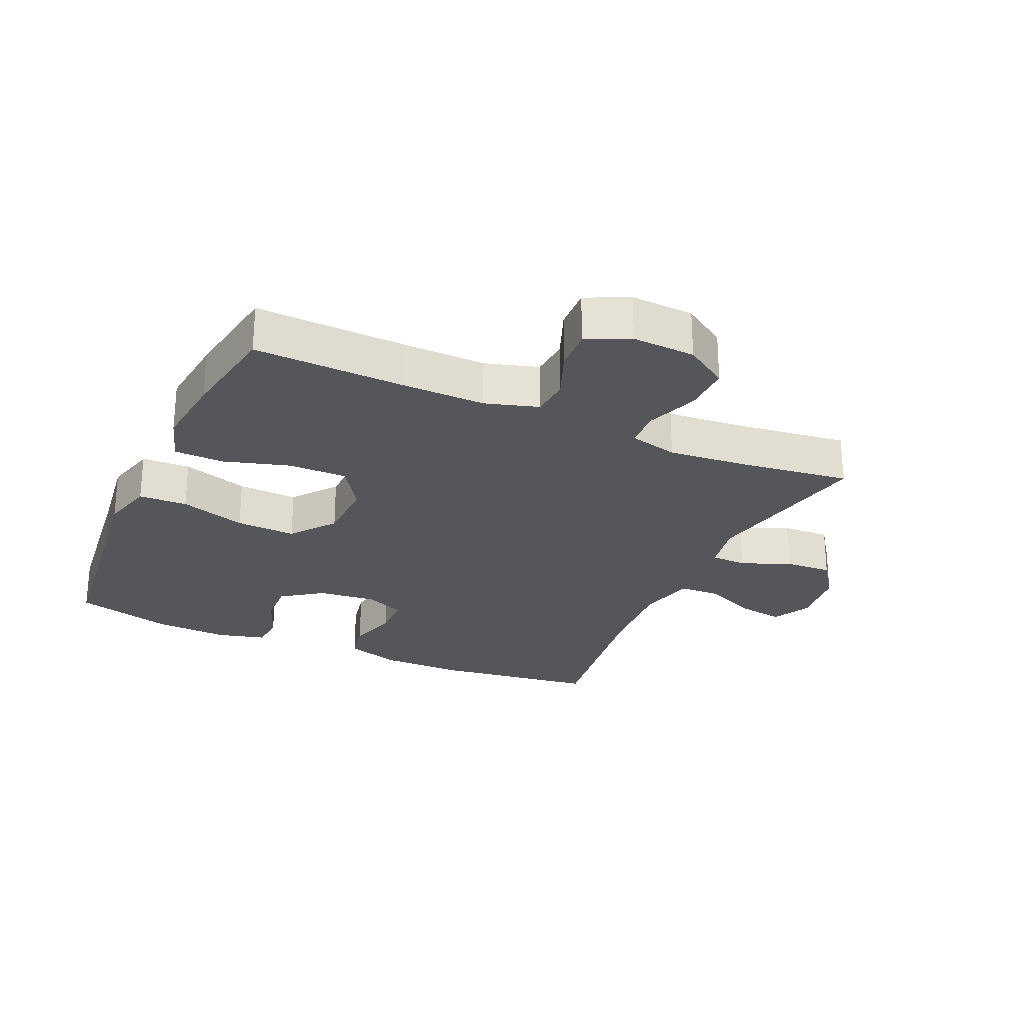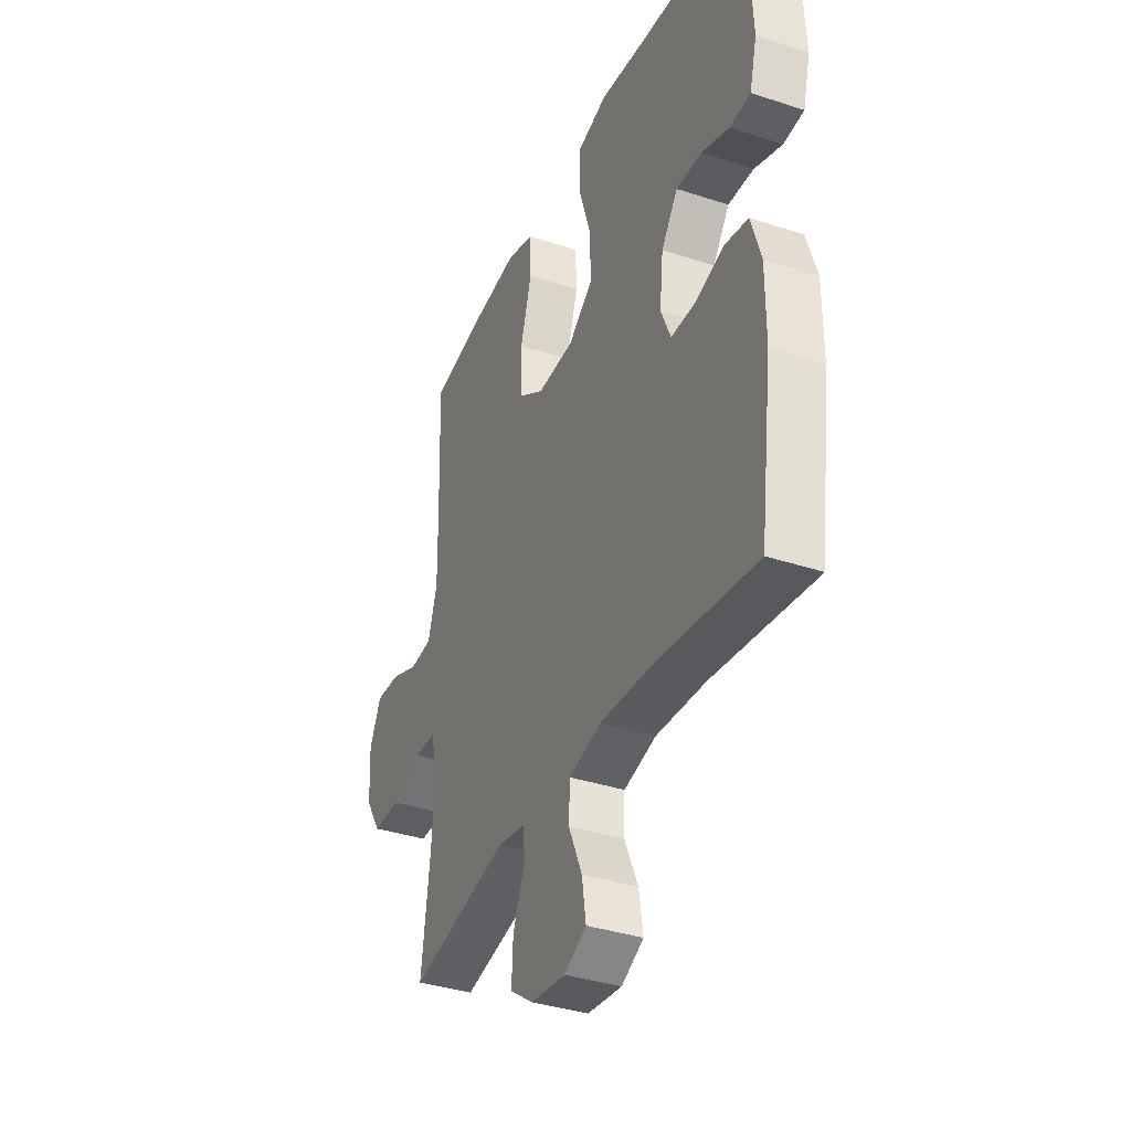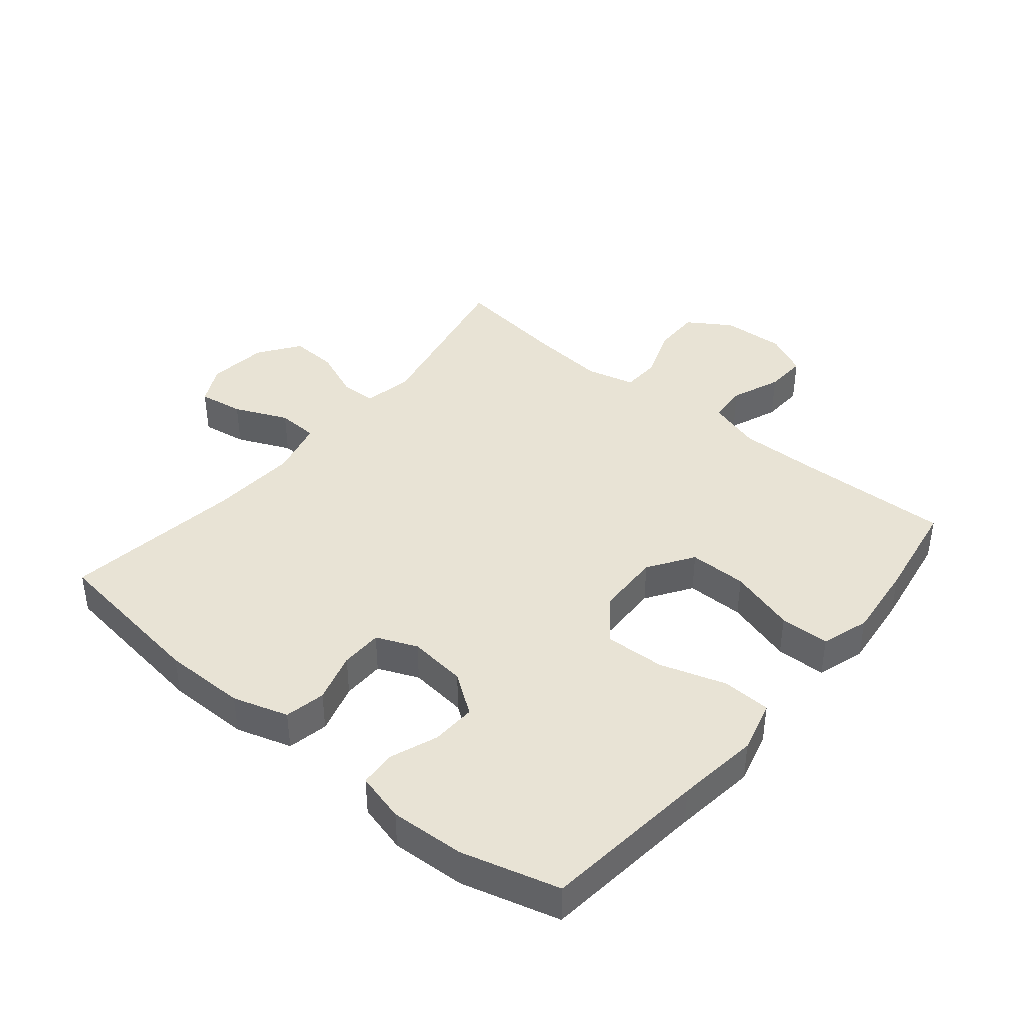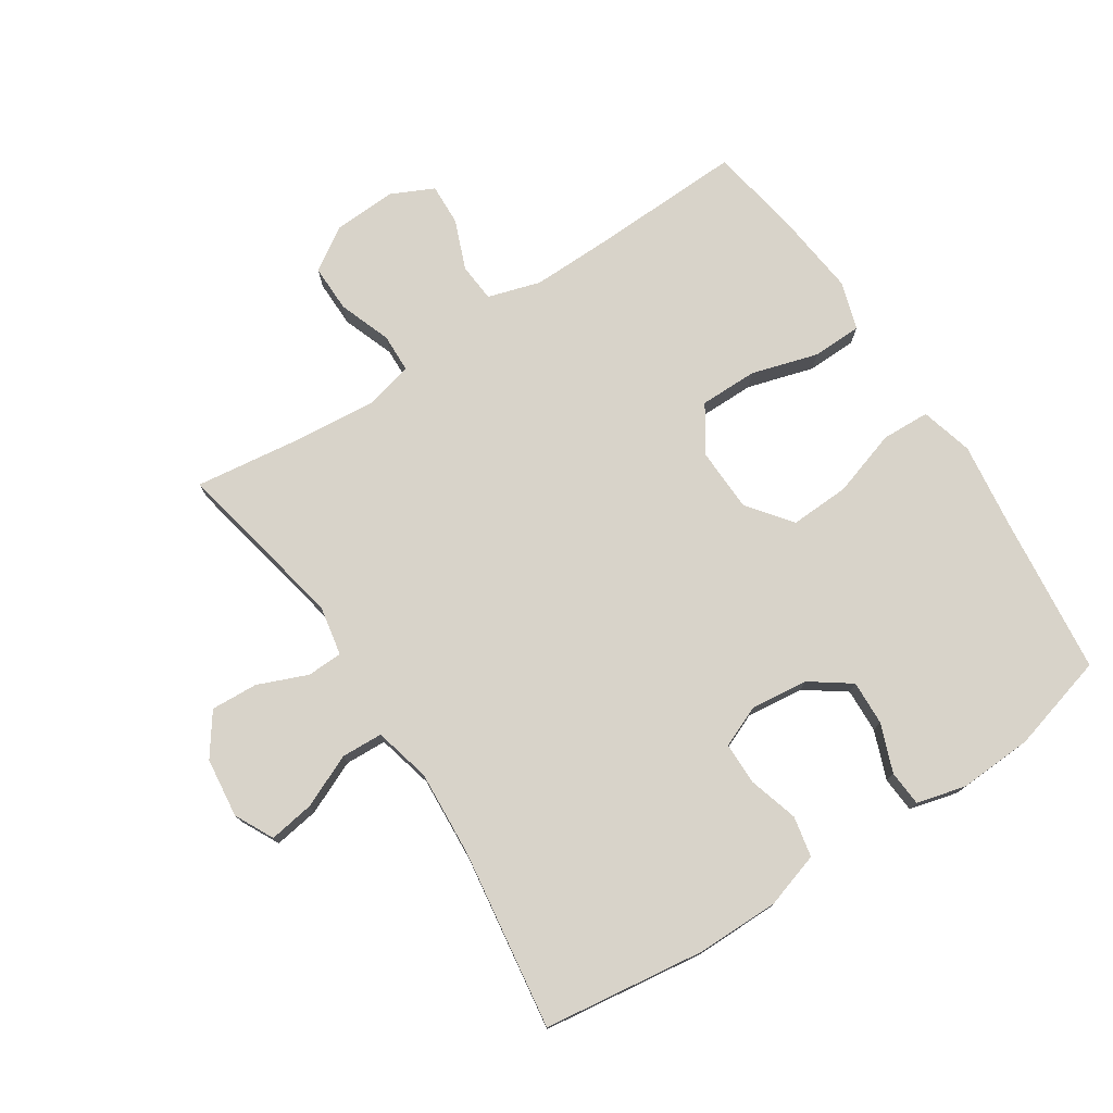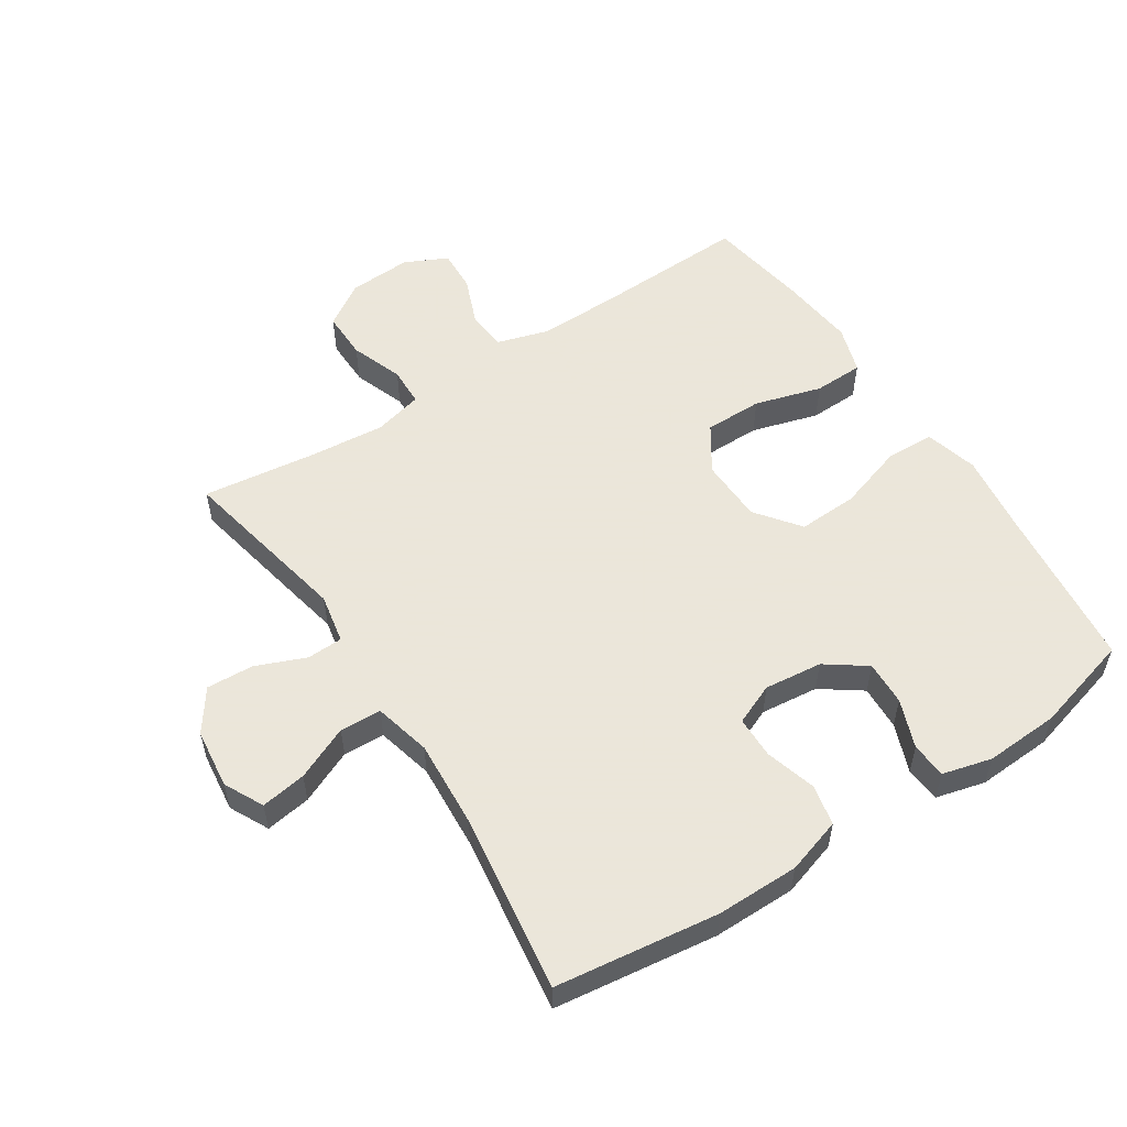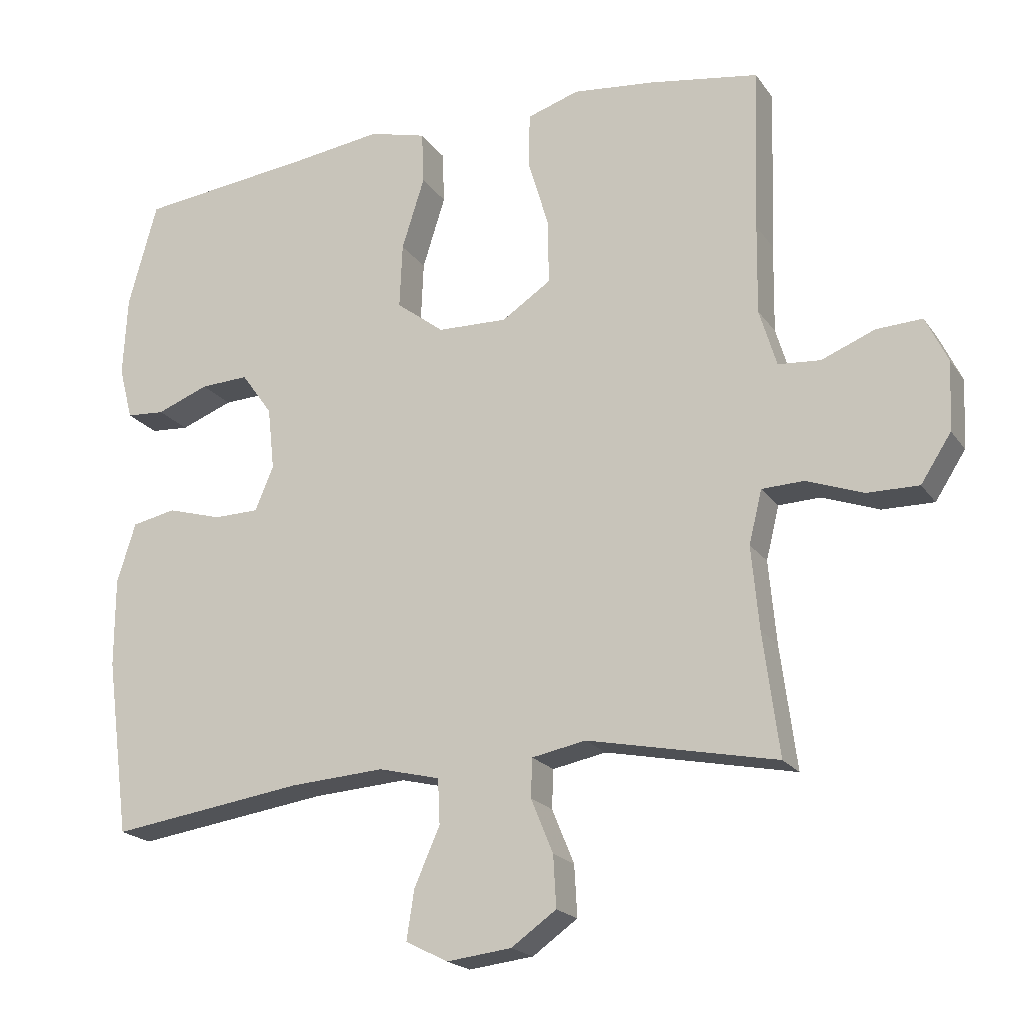
<metadata>
{"format":"obj","ext":"obj","renderer":"f3d","projection":"perspective","resolution":1024,"background":"white","views":[{"elev":-26.1,"azim":65.8,"up":"+Y"},{"elev":-36.7,"azim":-113.1,"up":"+Z"},{"elev":41.1,"azim":-50.4,"up":"+Y"},{"elev":76.0,"azim":-123.2,"up":"+Y"},{"elev":55.0,"azim":-123.1,"up":"+Y"},{"elev":-20.0,"azim":24.7,"up":"+Z"}]}
</metadata>
<code>
v -0.5 0.07 -0.5
v -0.534 0.07 -0.244
v -0.534 0.07 -0.115
v -0.507 0.07 -0.028
v -0.443 0.07 -0.015
v -0.364 0.07 -0.038
v -0.298 0.07 -0.037
v -0.271 0.07 0.027
v -0.281 0.07 0.118
v -0.326 0.07 0.181
v -0.396 0.07 0.178
v -0.472 0.07 0.149
v -0.528 0.07 0.153
v -0.548 0.07 0.23
v -0.542 0.07 0.347
v -0.5 0.07 0.5
v -0.243 0.07 0.529
v -0.114 0.07 0.546
v -0.031 0.07 0.524
v -0.028 0.07 0.448
v -0.061 0.07 0.344
v -0.065 0.07 0.25
v 0.004 0.07 0.197
v 0.105 0.07 0.194
v 0.176 0.07 0.241
v 0.176 0.07 0.332
v 0.145 0.07 0.437
v 0.147 0.07 0.515
v 0.222 0.07 0.539
v 0.341 0.07 0.526
v 0.5 0.07 0.5
v 0.492 0.07 0.262
v 0.49 0.07 0.133
v 0.515 0.07 0.05
v 0.576 0.07 0.045
v 0.654 0.07 0.076
v 0.72 0.07 0.079
v 0.752 0.07 0.012
v 0.747 0.07 -0.087
v 0.703 0.07 -0.155
v 0.628 0.07 -0.154
v 0.546 0.07 -0.124
v 0.485 0.07 -0.126
v 0.466 0.07 -0.203
v 0.477 0.07 -0.323
v 0.5 0.07 -0.5
v 0.226 0.07 -0.444
v 0.148 0.07 -0.459
v 0.146 0.07 -0.515
v 0.178 0.07 -0.593
v 0.182 0.07 -0.667
v 0.117 0.07 -0.713
v 0.023 0.07 -0.724
v -0.038 0.07 -0.693
v -0.027 0.07 -0.622
v 0.01 0.07 -0.538
v 0.007 0.07 -0.473
v -0.082 0.07 -0.451
v -0.219 0.07 -0.46
v -0.5 0 -0.5
v -0.534 0 -0.244
v -0.534 0 -0.115
v -0.507 0 -0.028
v -0.443 0 -0.015
v -0.364 0 -0.038
v -0.298 0 -0.037
v -0.271 0 0.027
v -0.281 0 0.118
v -0.326 0 0.181
v -0.396 0 0.178
v -0.472 0 0.149
v -0.528 0 0.153
v -0.548 0 0.23
v -0.542 0 0.347
v -0.5 0 0.5
v -0.243 0 0.529
v -0.114 0 0.546
v -0.031 0 0.524
v -0.028 0 0.448
v -0.061 0 0.344
v -0.065 0 0.25
v 0.004 0 0.197
v 0.105 0 0.194
v 0.176 0 0.241
v 0.176 0 0.332
v 0.145 0 0.437
v 0.147 0 0.515
v 0.222 0 0.539
v 0.341 0 0.526
v 0.5 0 0.5
v 0.492 0 0.262
v 0.49 0 0.133
v 0.515 0 0.05
v 0.576 0 0.045
v 0.654 0 0.076
v 0.72 0 0.079
v 0.752 0 0.012
v 0.747 0 -0.087
v 0.703 0 -0.155
v 0.628 0 -0.154
v 0.546 0 -0.124
v 0.485 0 -0.126
v 0.466 0 -0.203
v 0.477 0 -0.323
v 0.5 0 -0.5
v 0.226 0 -0.444
v 0.148 0 -0.459
v 0.146 0 -0.515
v 0.178 0 -0.593
v 0.182 0 -0.667
v 0.117 0 -0.713
v 0.023 0 -0.724
v -0.038 0 -0.693
v -0.027 0 -0.622
v 0.01 0 -0.538
v 0.007 0 -0.473
v -0.082 0 -0.451
v -0.219 0 -0.46
f 54 55 56
f 53 54 56
f 52 53 56
f 51 52 56
f 50 51 56
f 49 50 56
f 48 49 56 57
f 47 48 57 58
f 45 46 47
f 44 45 47 58
f 40 41 42
f 39 40 42
f 38 39 42
f 37 38 42
f 36 37 42
f 35 36 42
f 34 35 42 43
f 44 58 59
f 43 44 59
f 34 43 59
f 33 34 59
f 30 31 32
f 29 30 32
f 28 29 32
f 27 28 32
f 26 27 32
f 19 20 21
f 18 19 21
f 17 18 21
f 16 17 21
f 15 16 21
f 14 15 21
f 13 14 21
f 12 13 21
f 11 12 21
f 10 11 21 22
f 9 10 22 23
f 4 5 6
f 3 4 6
f 2 3 6
f 1 2 6
f 59 1 6
f 59 6 7
f 33 59 7 8
f 25 26 32 33
f 24 25 33
f 23 24 33
f 9 23 33
f 8 9 33
f 115 114 113
f 115 113 112
f 115 112 111
f 115 111 110
f 115 110 109
f 115 109 108
f 116 115 108 107
f 117 116 107 106
f 106 105 104
f 117 106 104 103
f 101 100 99
f 101 99 98
f 101 98 97
f 101 97 96
f 101 96 95
f 101 95 94
f 102 101 94 93
f 118 117 103
f 118 103 102
f 118 102 93
f 118 93 92
f 91 90 89
f 91 89 88
f 91 88 87
f 91 87 86
f 91 86 85
f 80 79 78
f 80 78 77
f 80 77 76
f 80 76 75
f 80 75 74
f 80 74 73
f 80 73 72
f 80 72 71
f 80 71 70
f 81 80 70 69
f 82 81 69 68
f 65 64 63
f 65 63 62
f 65 62 61
f 65 61 60
f 65 60 118
f 66 65 118
f 67 66 118 92
f 92 91 85 84
f 92 84 83
f 92 83 82
f 92 82 68
f 92 68 67
f 1 60 61 2
f 2 61 62 3
f 3 62 63 4
f 4 63 64 5
f 5 64 65 6
f 6 65 66 7
f 7 66 67 8
f 8 67 68 9
f 9 68 69 10
f 10 69 70 11
f 11 70 71 12
f 12 71 72 13
f 13 72 73 14
f 14 73 74 15
f 15 74 75 16
f 16 75 76 17
f 17 76 77 18
f 18 77 78 19
f 19 78 79 20
f 20 79 80 21
f 21 80 81 22
f 22 81 82 23
f 23 82 83 24
f 24 83 84 25
f 25 84 85 26
f 26 85 86 27
f 27 86 87 28
f 28 87 88 29
f 29 88 89 30
f 30 89 90 31
f 31 90 91 32
f 32 91 92 33
f 33 92 93 34
f 34 93 94 35
f 35 94 95 36
f 36 95 96 37
f 37 96 97 38
f 38 97 98 39
f 39 98 99 40
f 40 99 100 41
f 41 100 101 42
f 42 101 102 43
f 43 102 103 44
f 44 103 104 45
f 45 104 105 46
f 46 105 106 47
f 47 106 107 48
f 48 107 108 49
f 49 108 109 50
f 50 109 110 51
f 51 110 111 52
f 52 111 112 53
f 53 112 113 54
f 54 113 114 55
f 55 114 115 56
f 56 115 116 57
f 57 116 117 58
f 58 117 118 59
f 59 118 60 1

</code>
